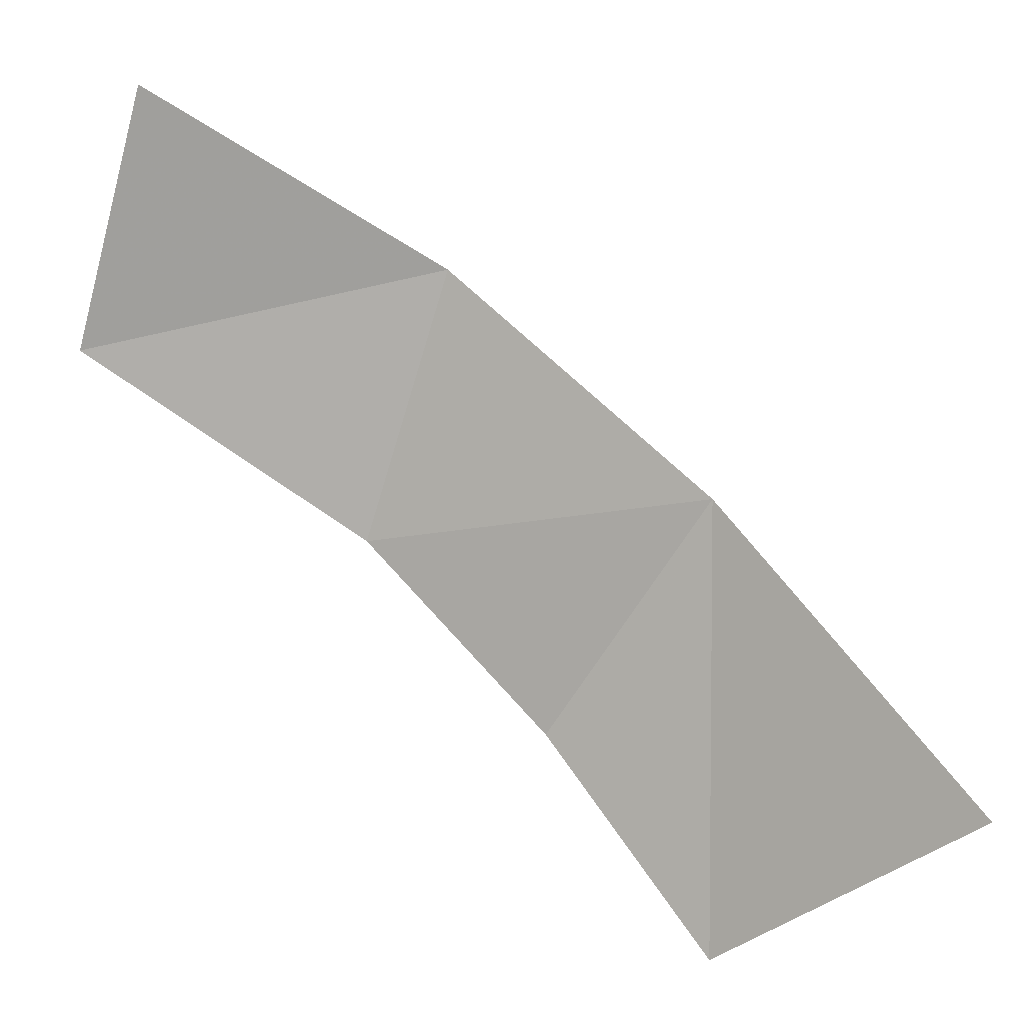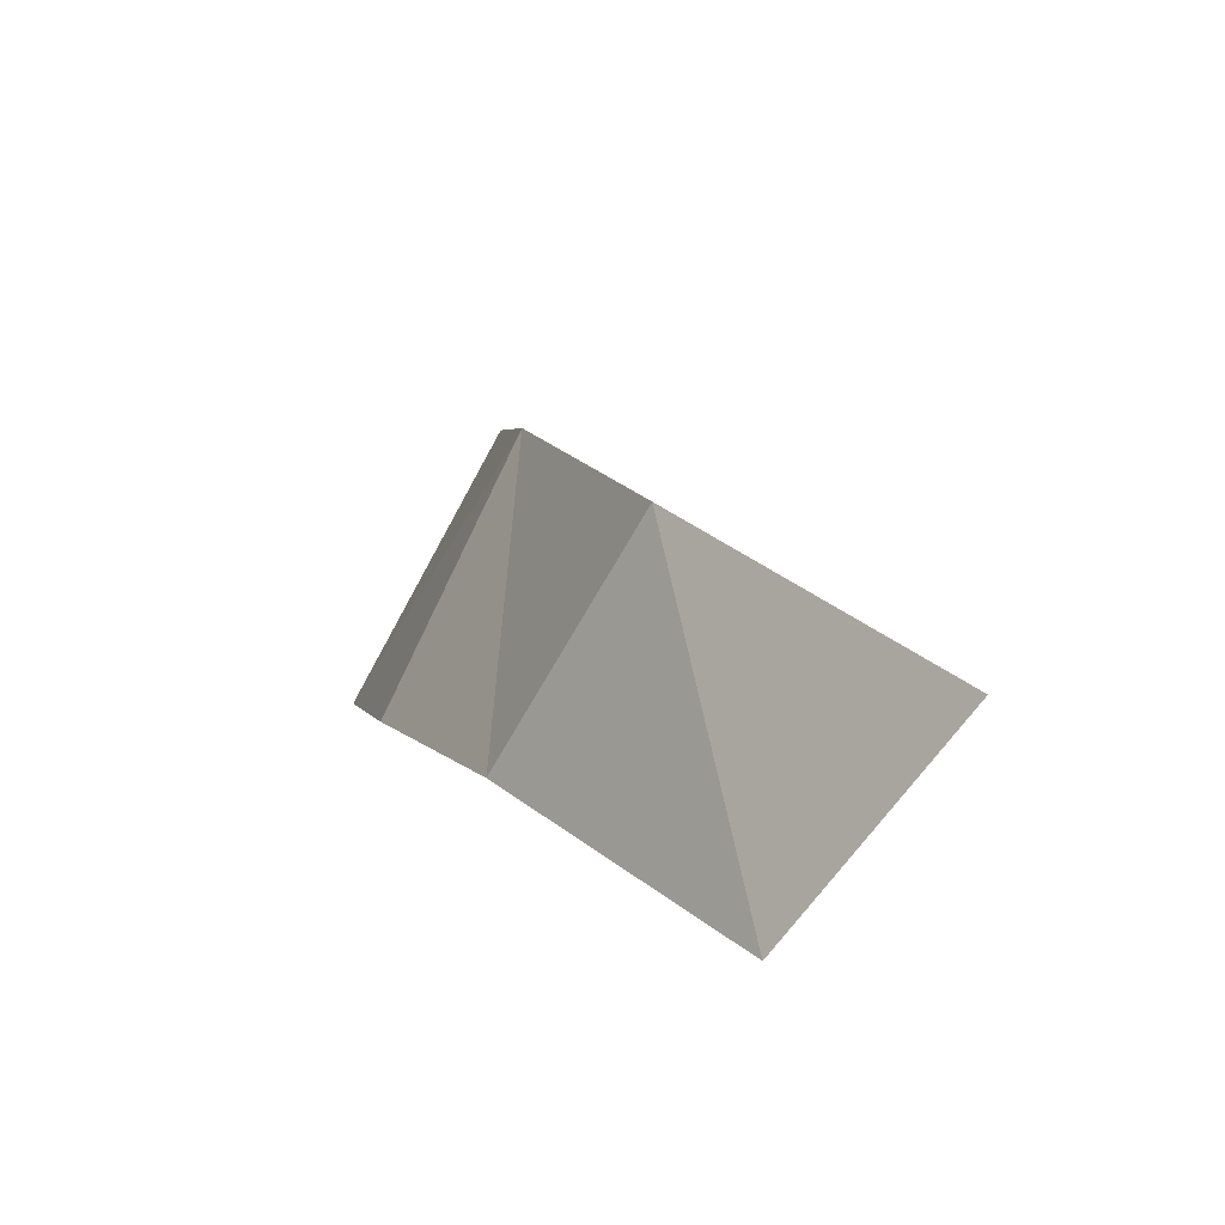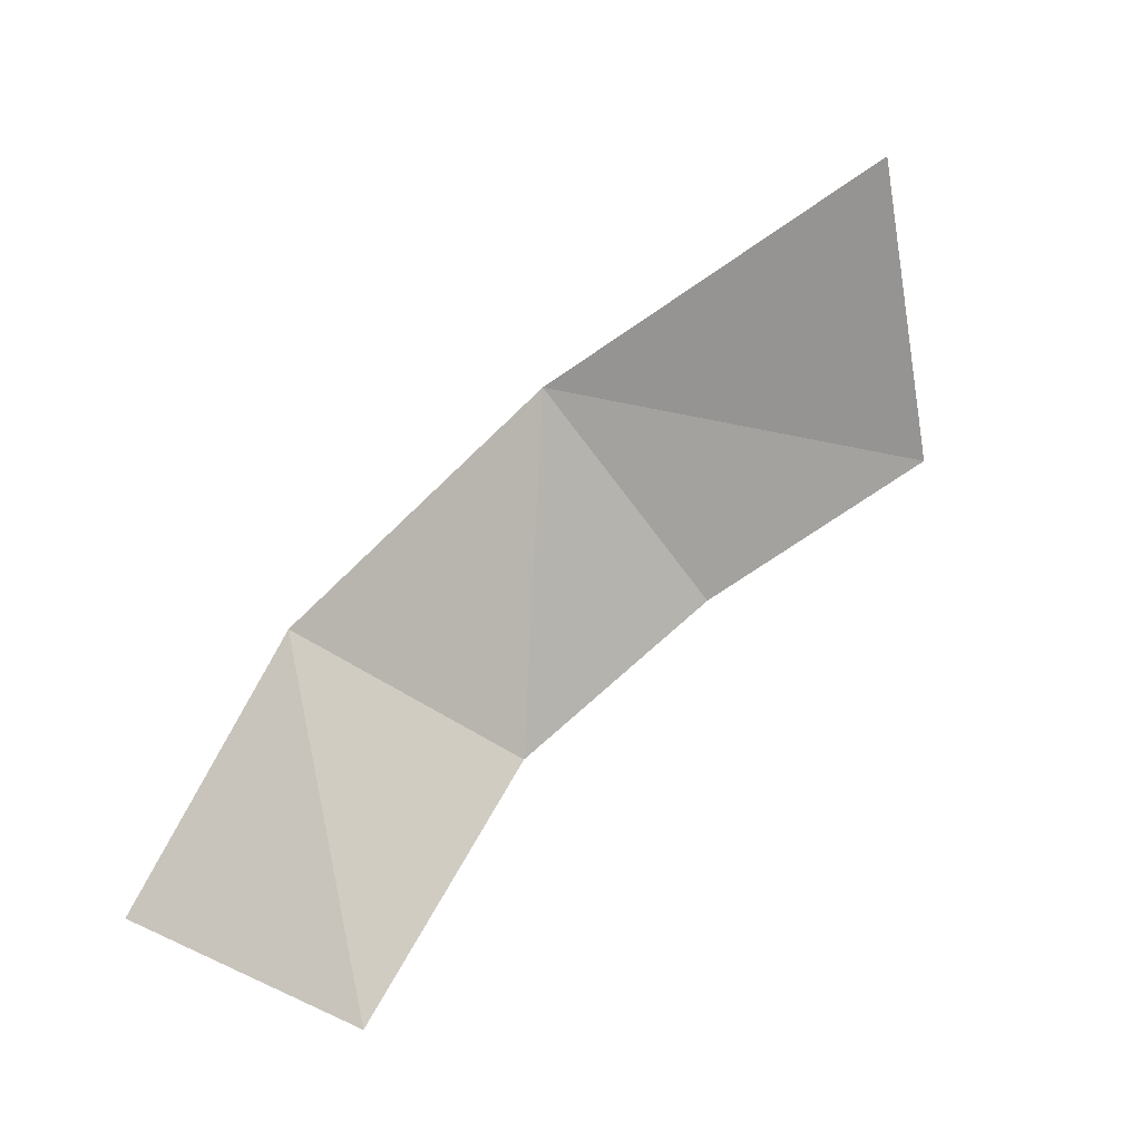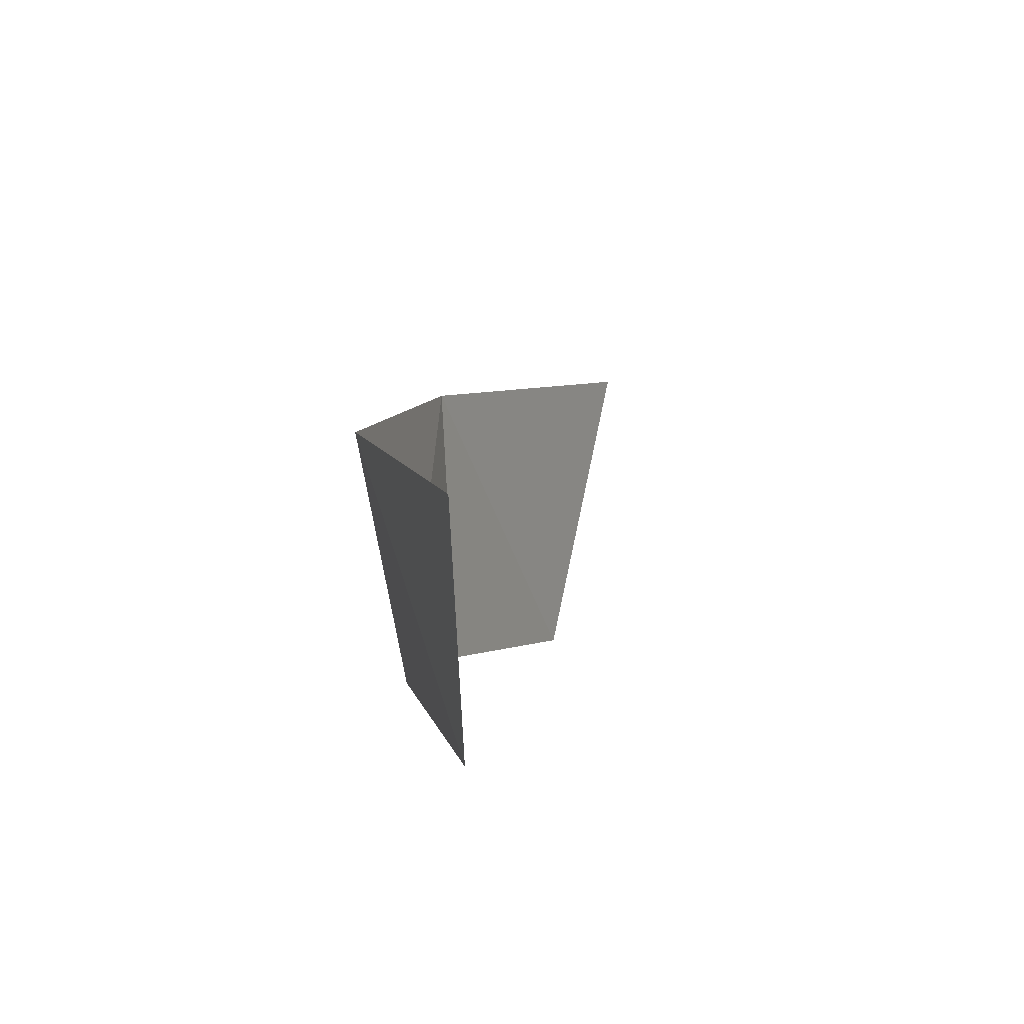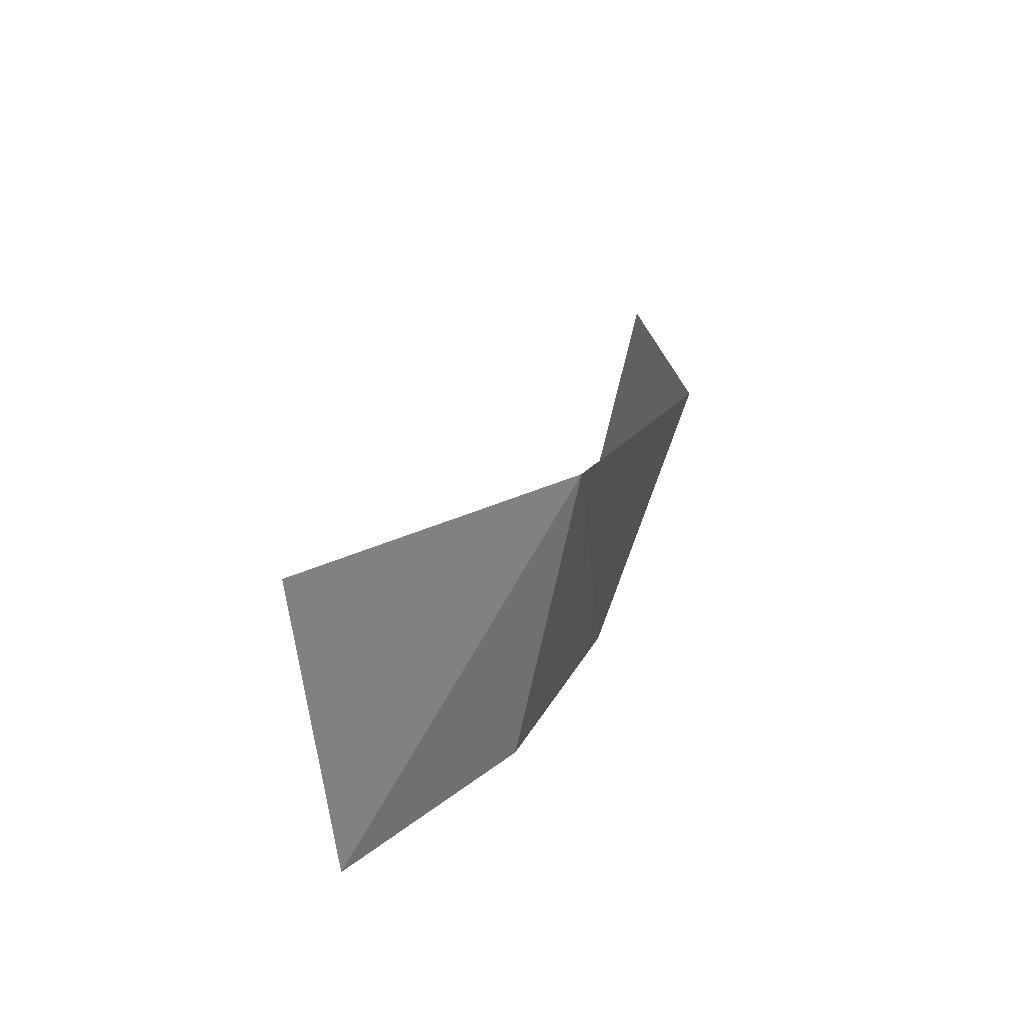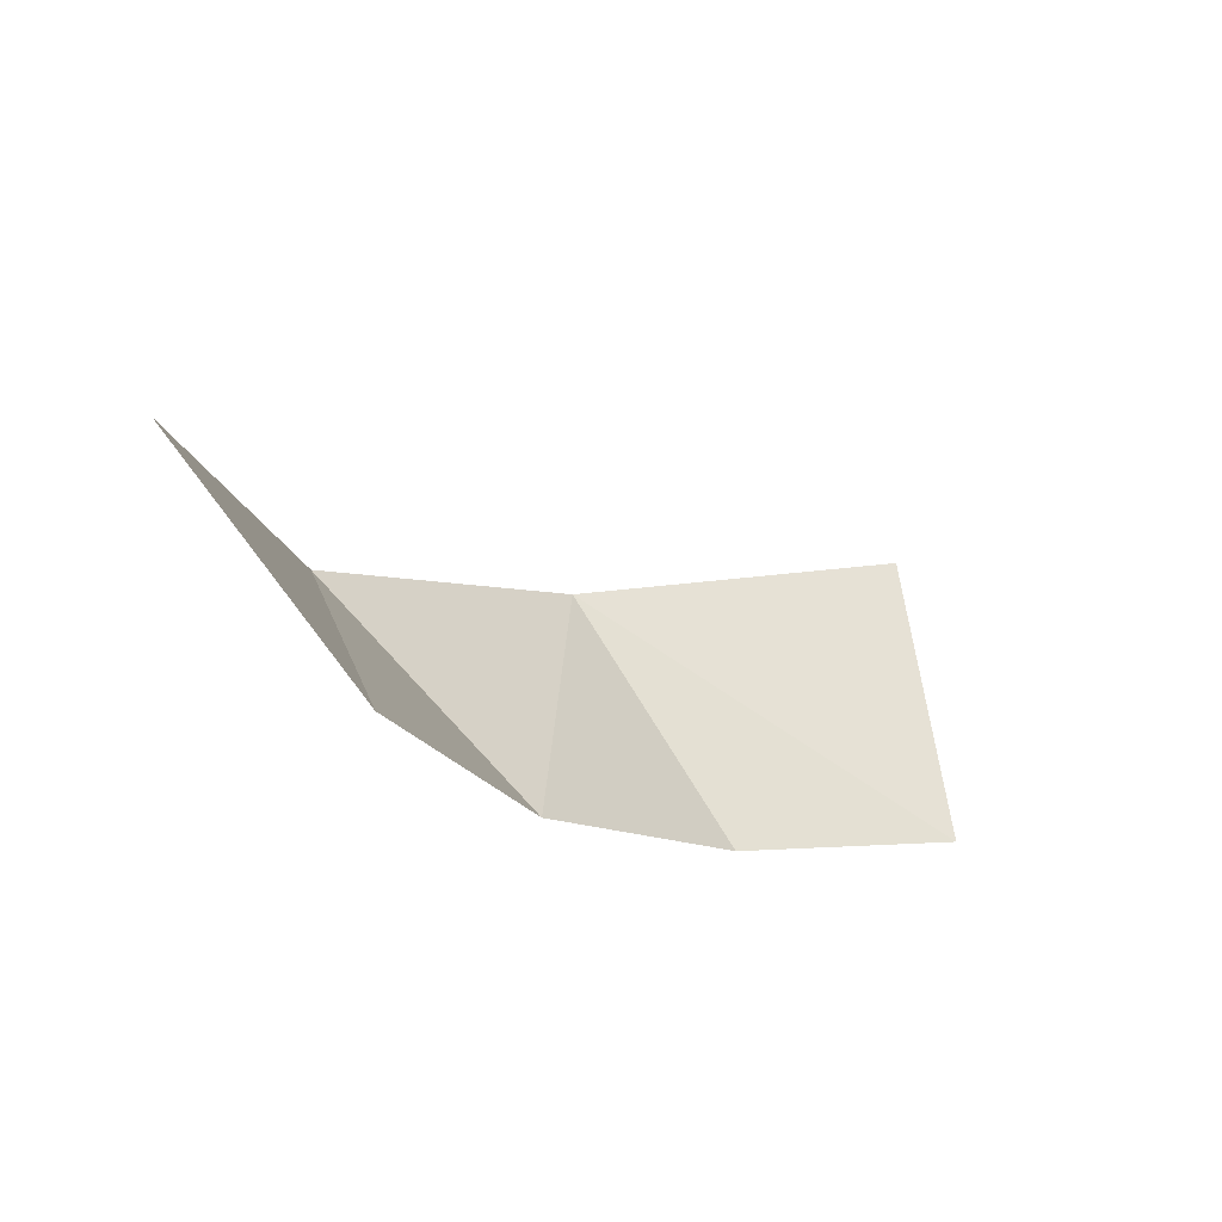
<metadata>
{"format":"obj","ext":"obj","renderer":"f3d","projection":"perspective","resolution":1024,"background":"white","views":[{"elev":-27.9,"azim":-73.3,"up":"+Y"},{"elev":-30.7,"azim":-178.0,"up":"+Z"},{"elev":-0.3,"azim":-89.4,"up":"+Z"},{"elev":-34.0,"azim":-136.6,"up":"+Z"},{"elev":62.3,"azim":56.8,"up":"+Z"},{"elev":-62.0,"azim":-96.3,"up":"+Z"}]}
</metadata>
<code>
g AsymL1_Y
v 0.1078 -0.08484 0.0507
v 0.2145 -0.3 0.0168
v 0.134 -0.27 0.1774
v -0 0 -0.2702
v 0.1199 -0.07458 -0.147
v 0.04204 0.04176 -0.07605
v -0.0866 0.1 -0.2047
v 0.1822 -0.1752 -0.06265
f 1 5 8
f 4 6 7
f 2 1 8
f 1 6 5
f 4 5 6
f 2 3 1

</code>
